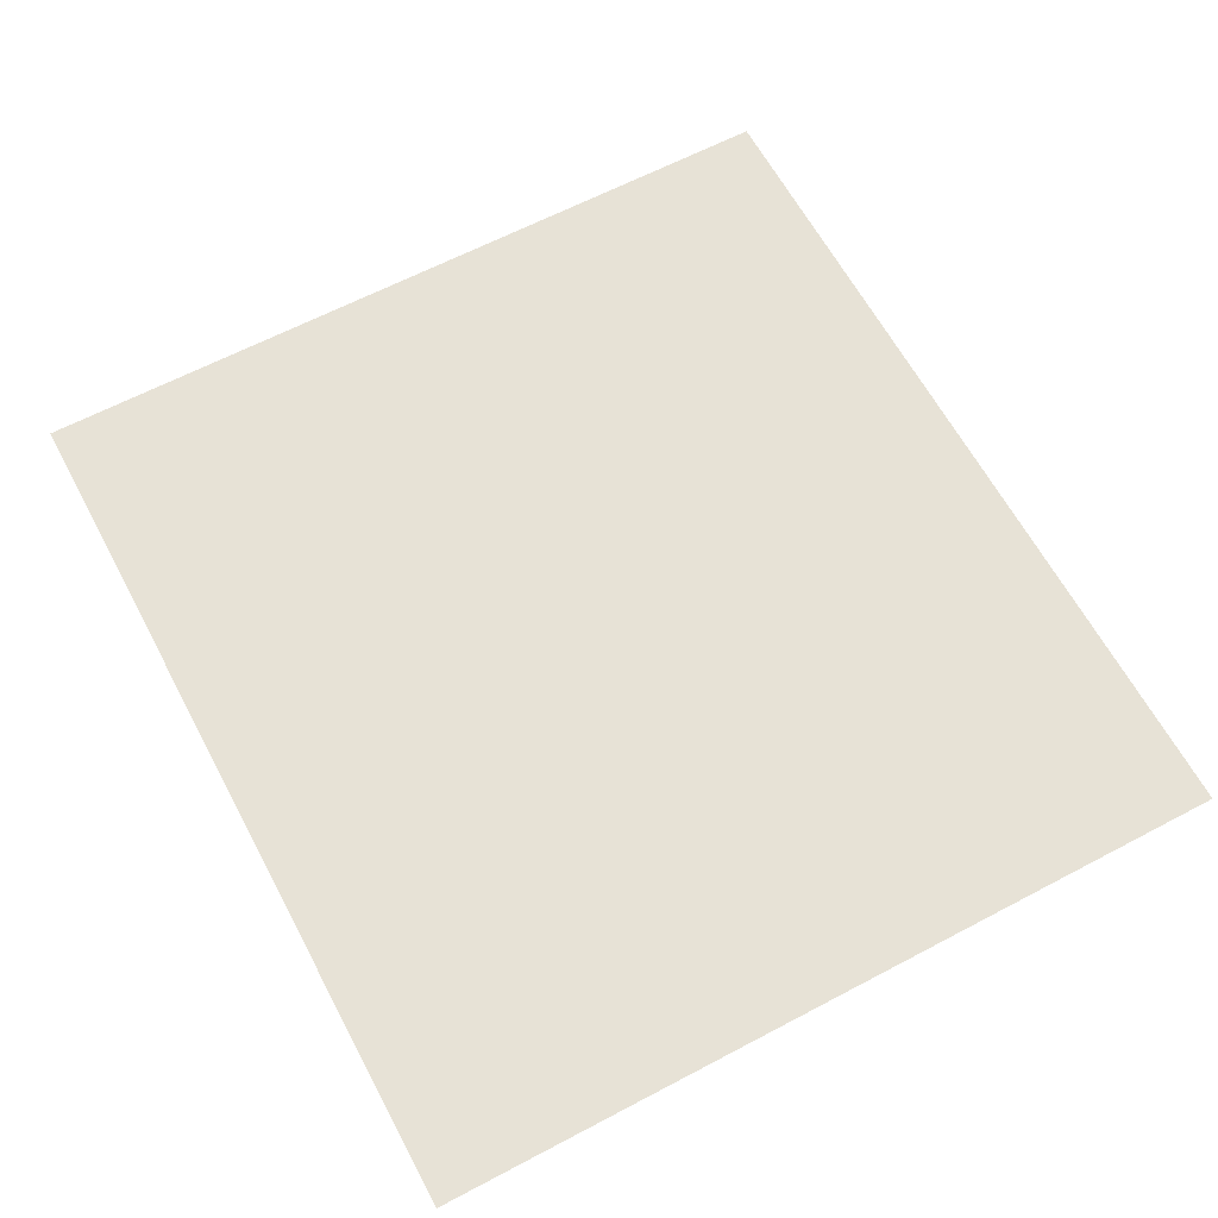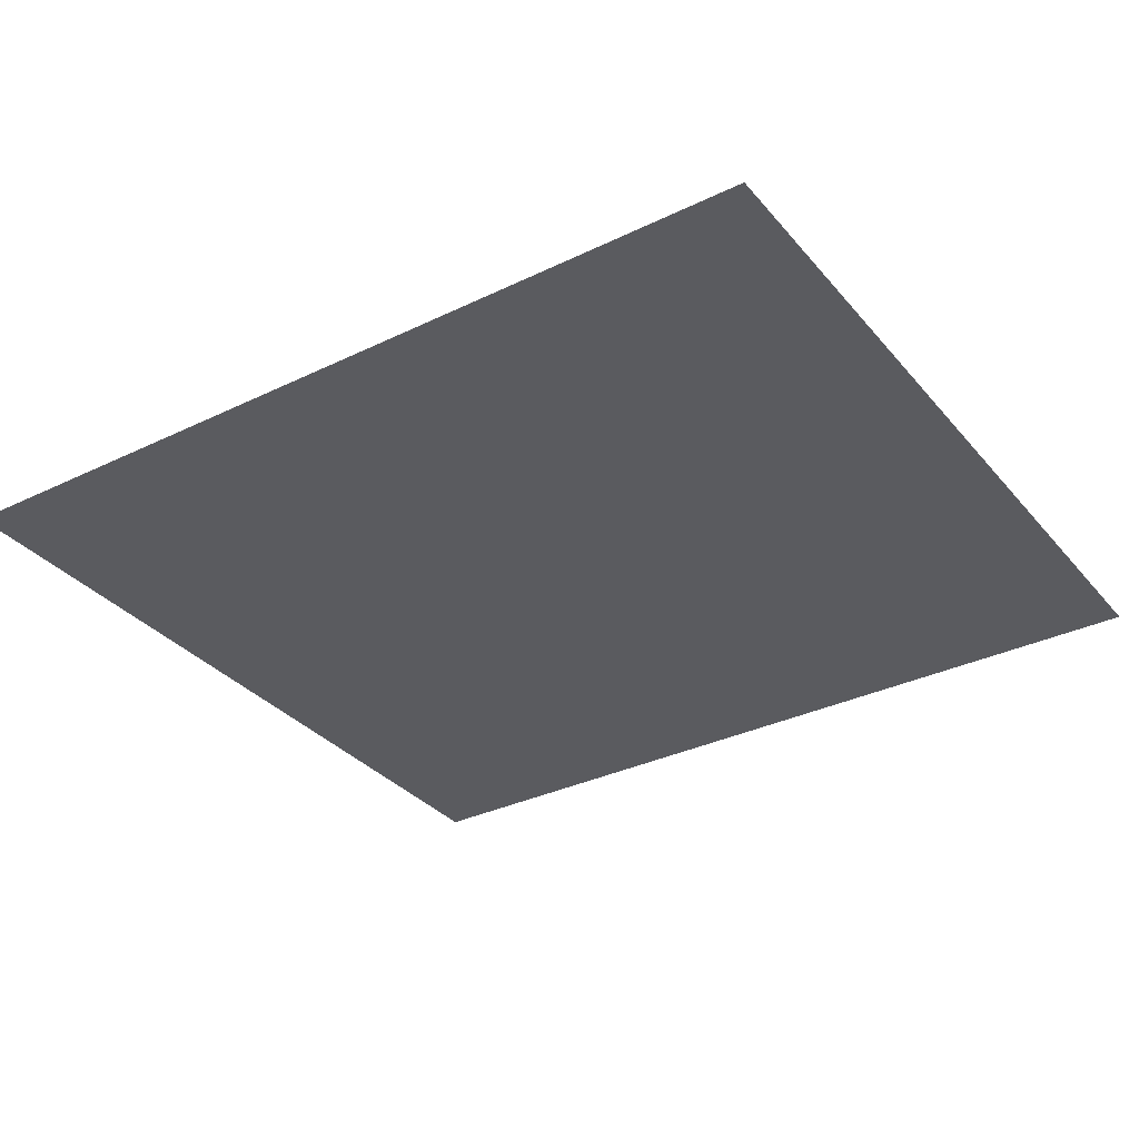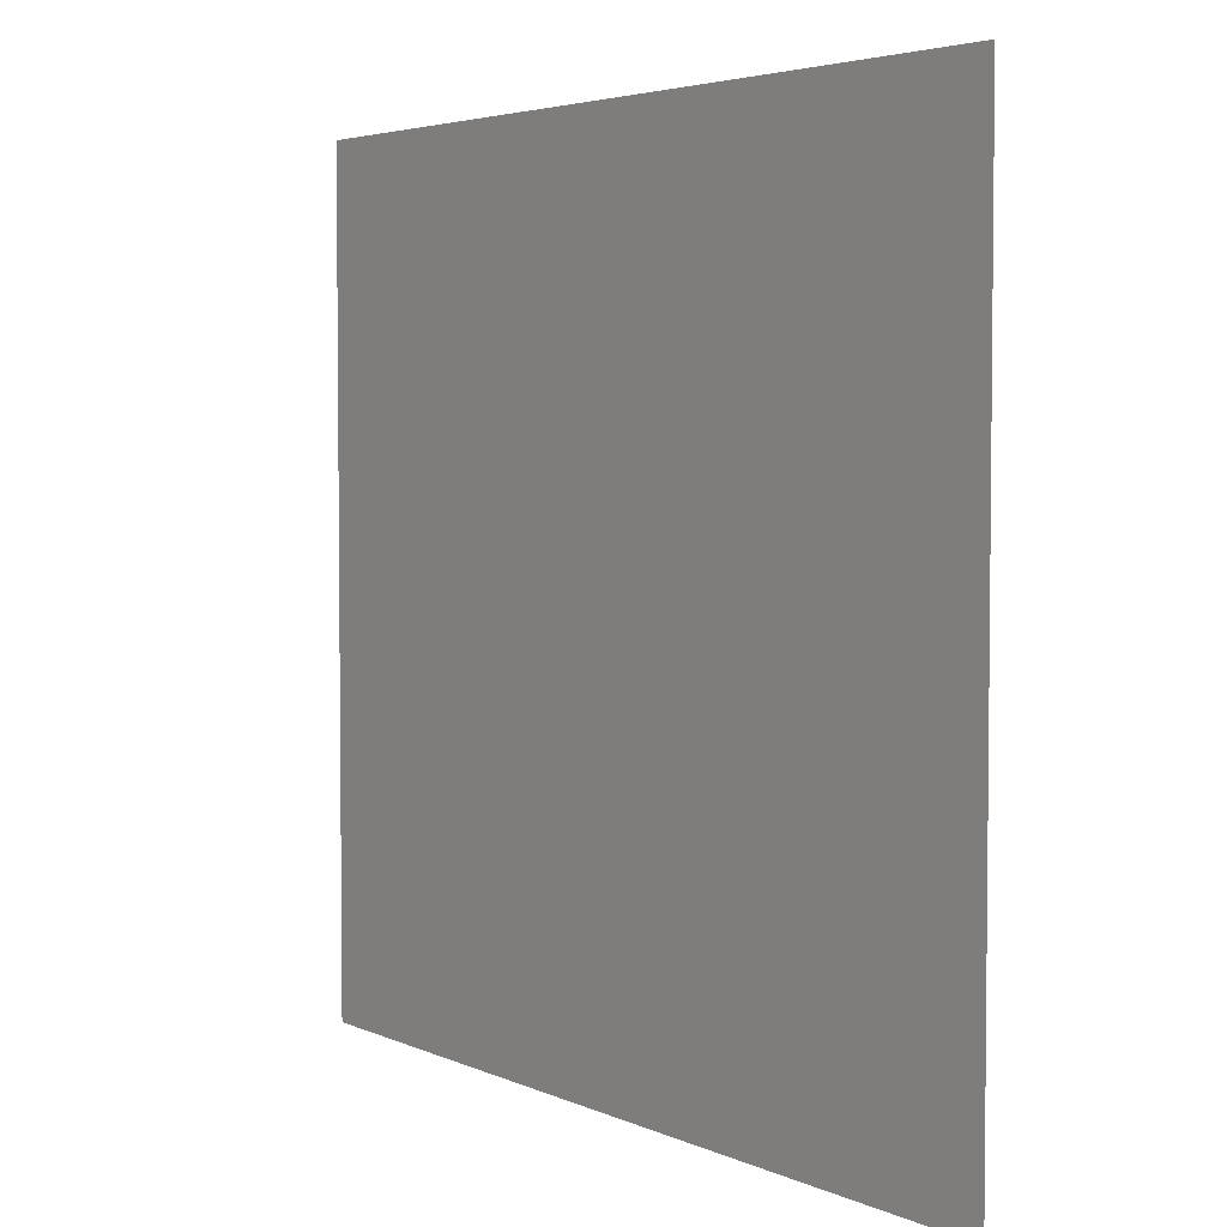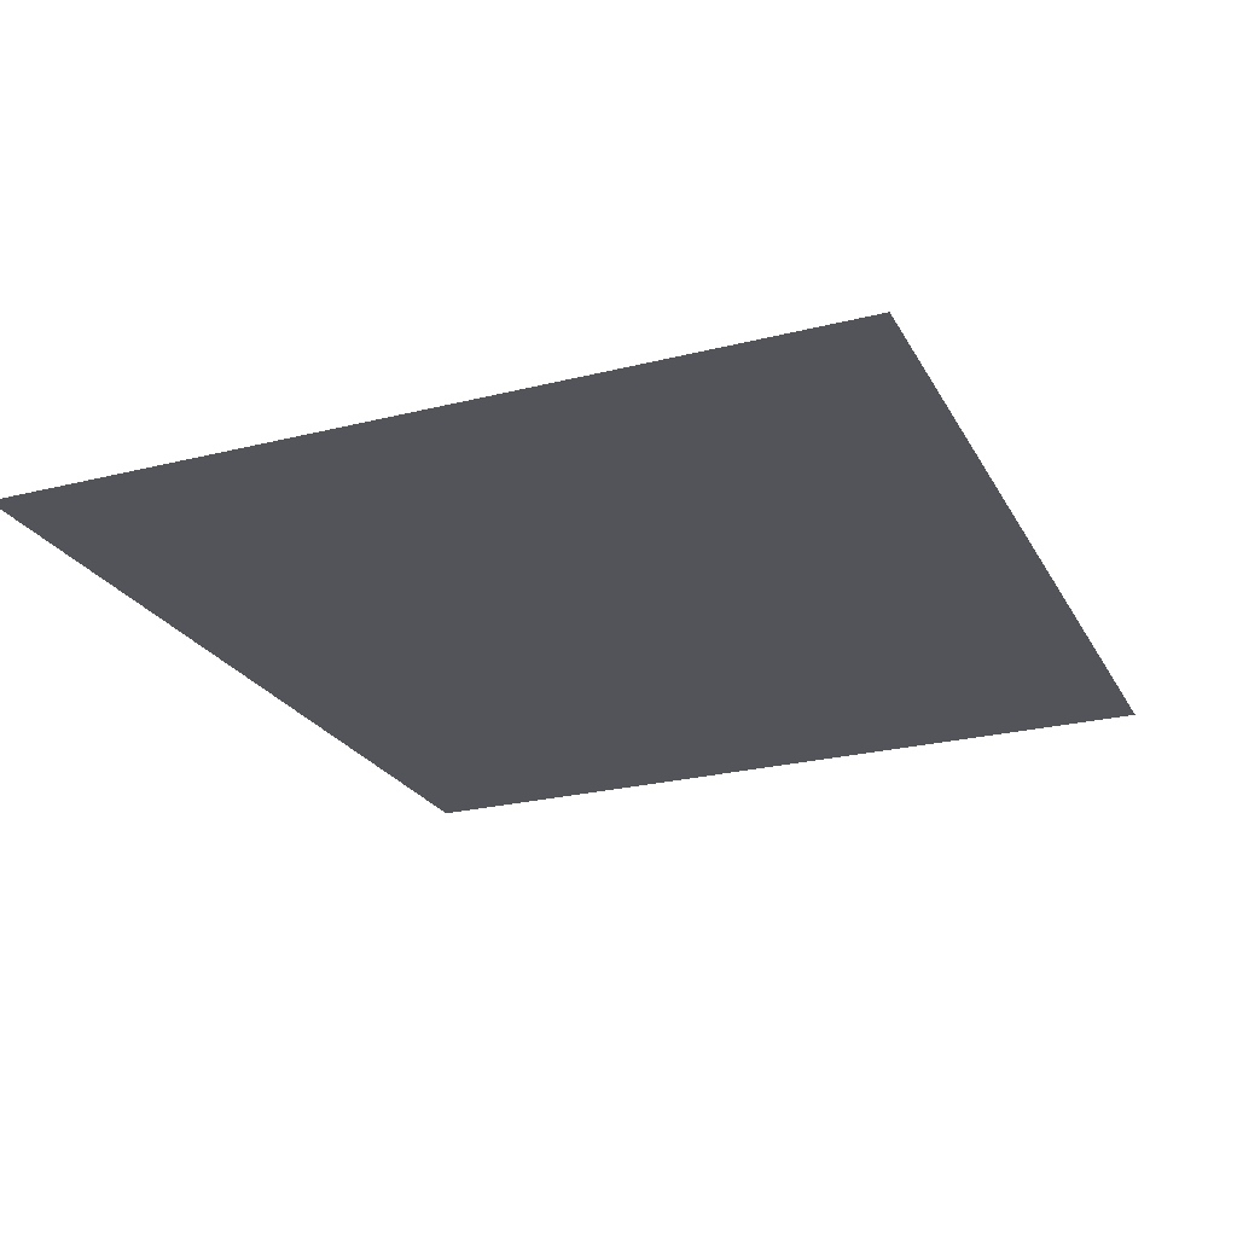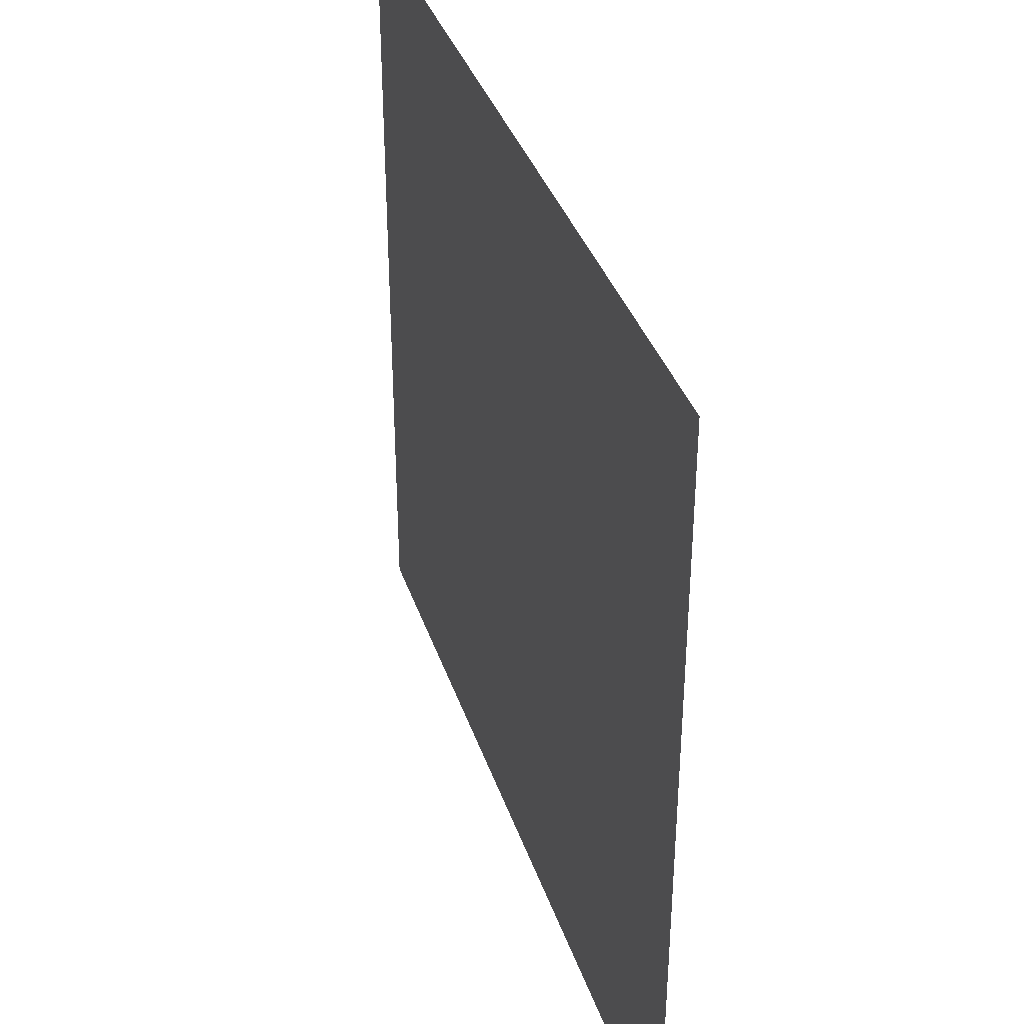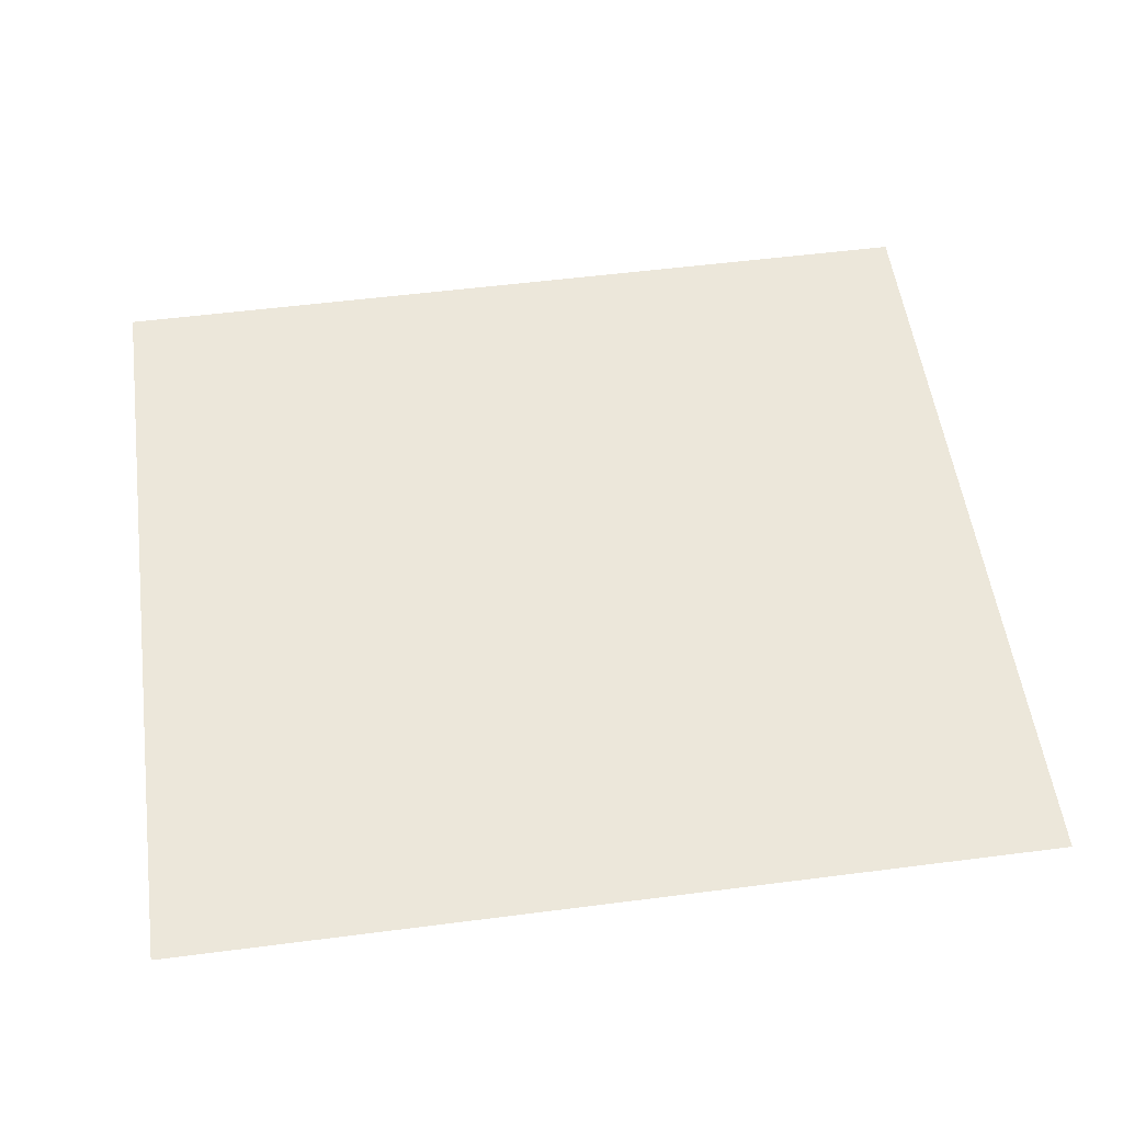
<metadata>
{"format":"obj","ext":"obj","renderer":"f3d","projection":"perspective","resolution":1024,"background":"white","views":[{"elev":63.2,"azim":-118.1,"up":"+Z"},{"elev":-33.2,"azim":33.6,"up":"+Z"},{"elev":4.0,"azim":-124.7,"up":"+Y"},{"elev":-23.9,"azim":-67.2,"up":"+Z"},{"elev":37.2,"azim":72.4,"up":"+Y"},{"elev":53.7,"azim":-7.8,"up":"+Z"}]}
</metadata>
<code>
o #ID609
v 0.2818 0.4599 0.5173
v 0.2757 0.4487 0.5173
v 0.2818 0.4487 0.5173
v 0.2695 0.4487 0.5173
v 0.2695 0.4599 0.5173
f 1 2 3
f 2 1 4
f 4 1 5

</code>
